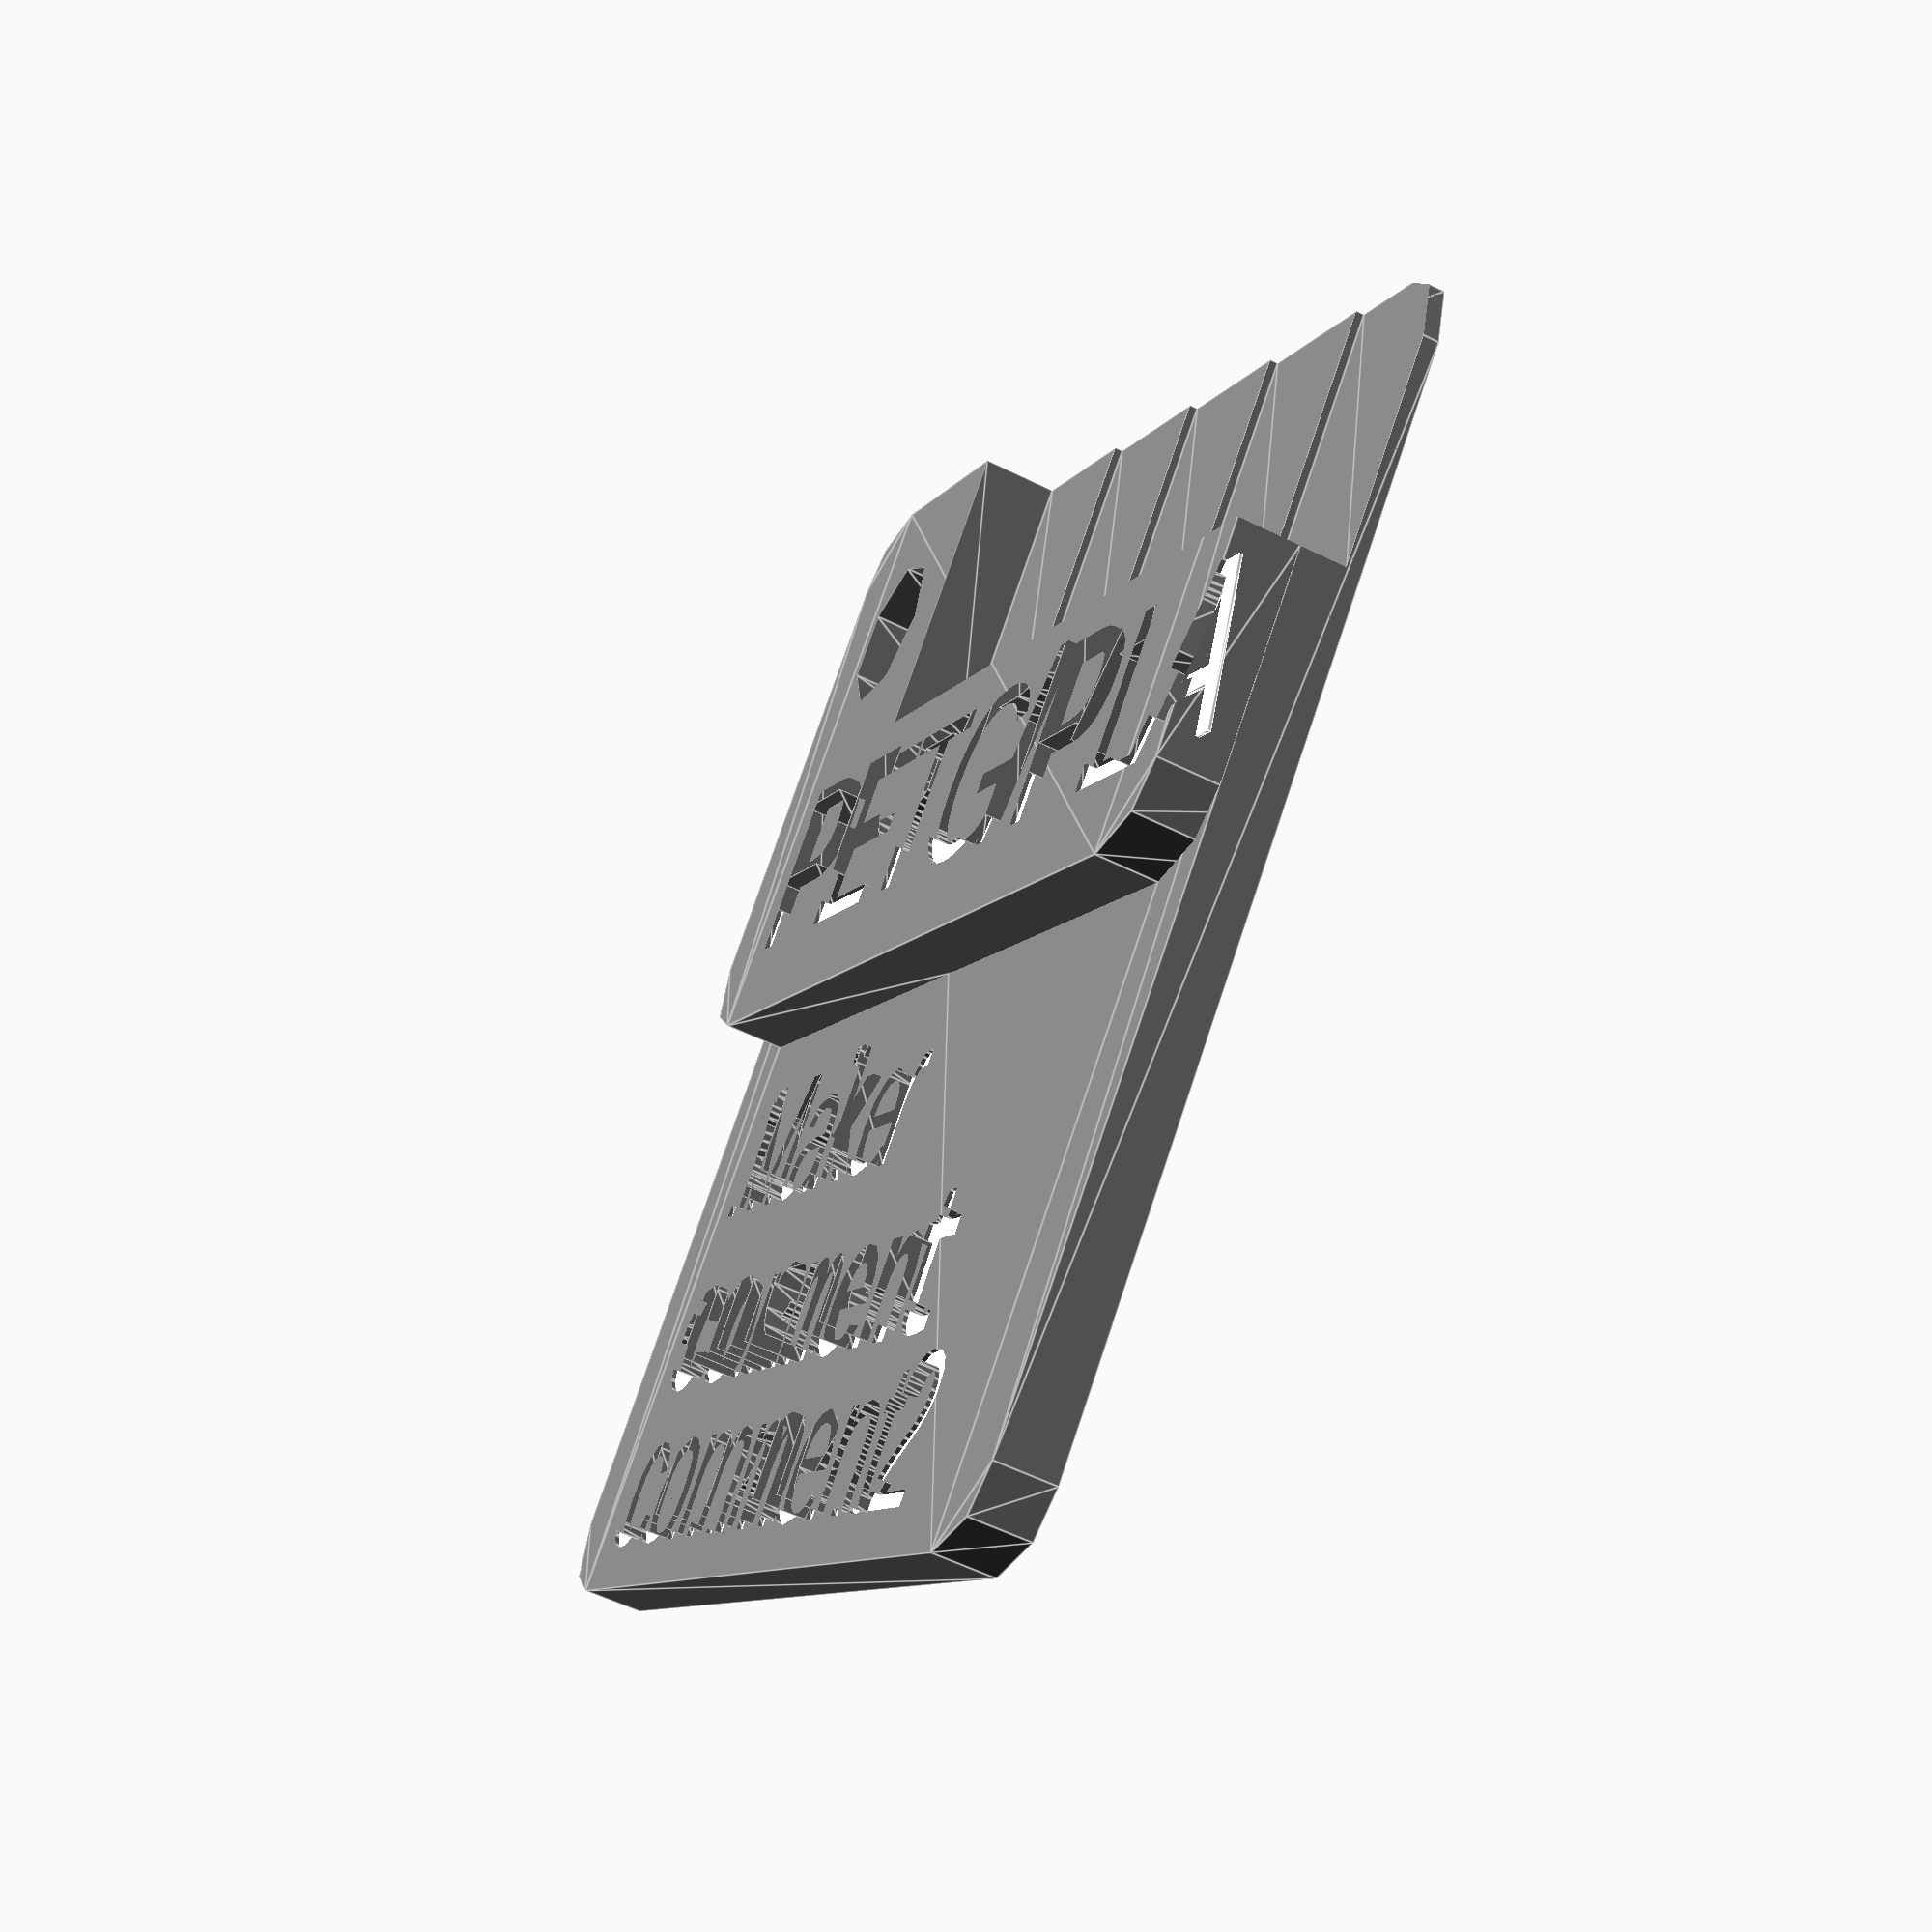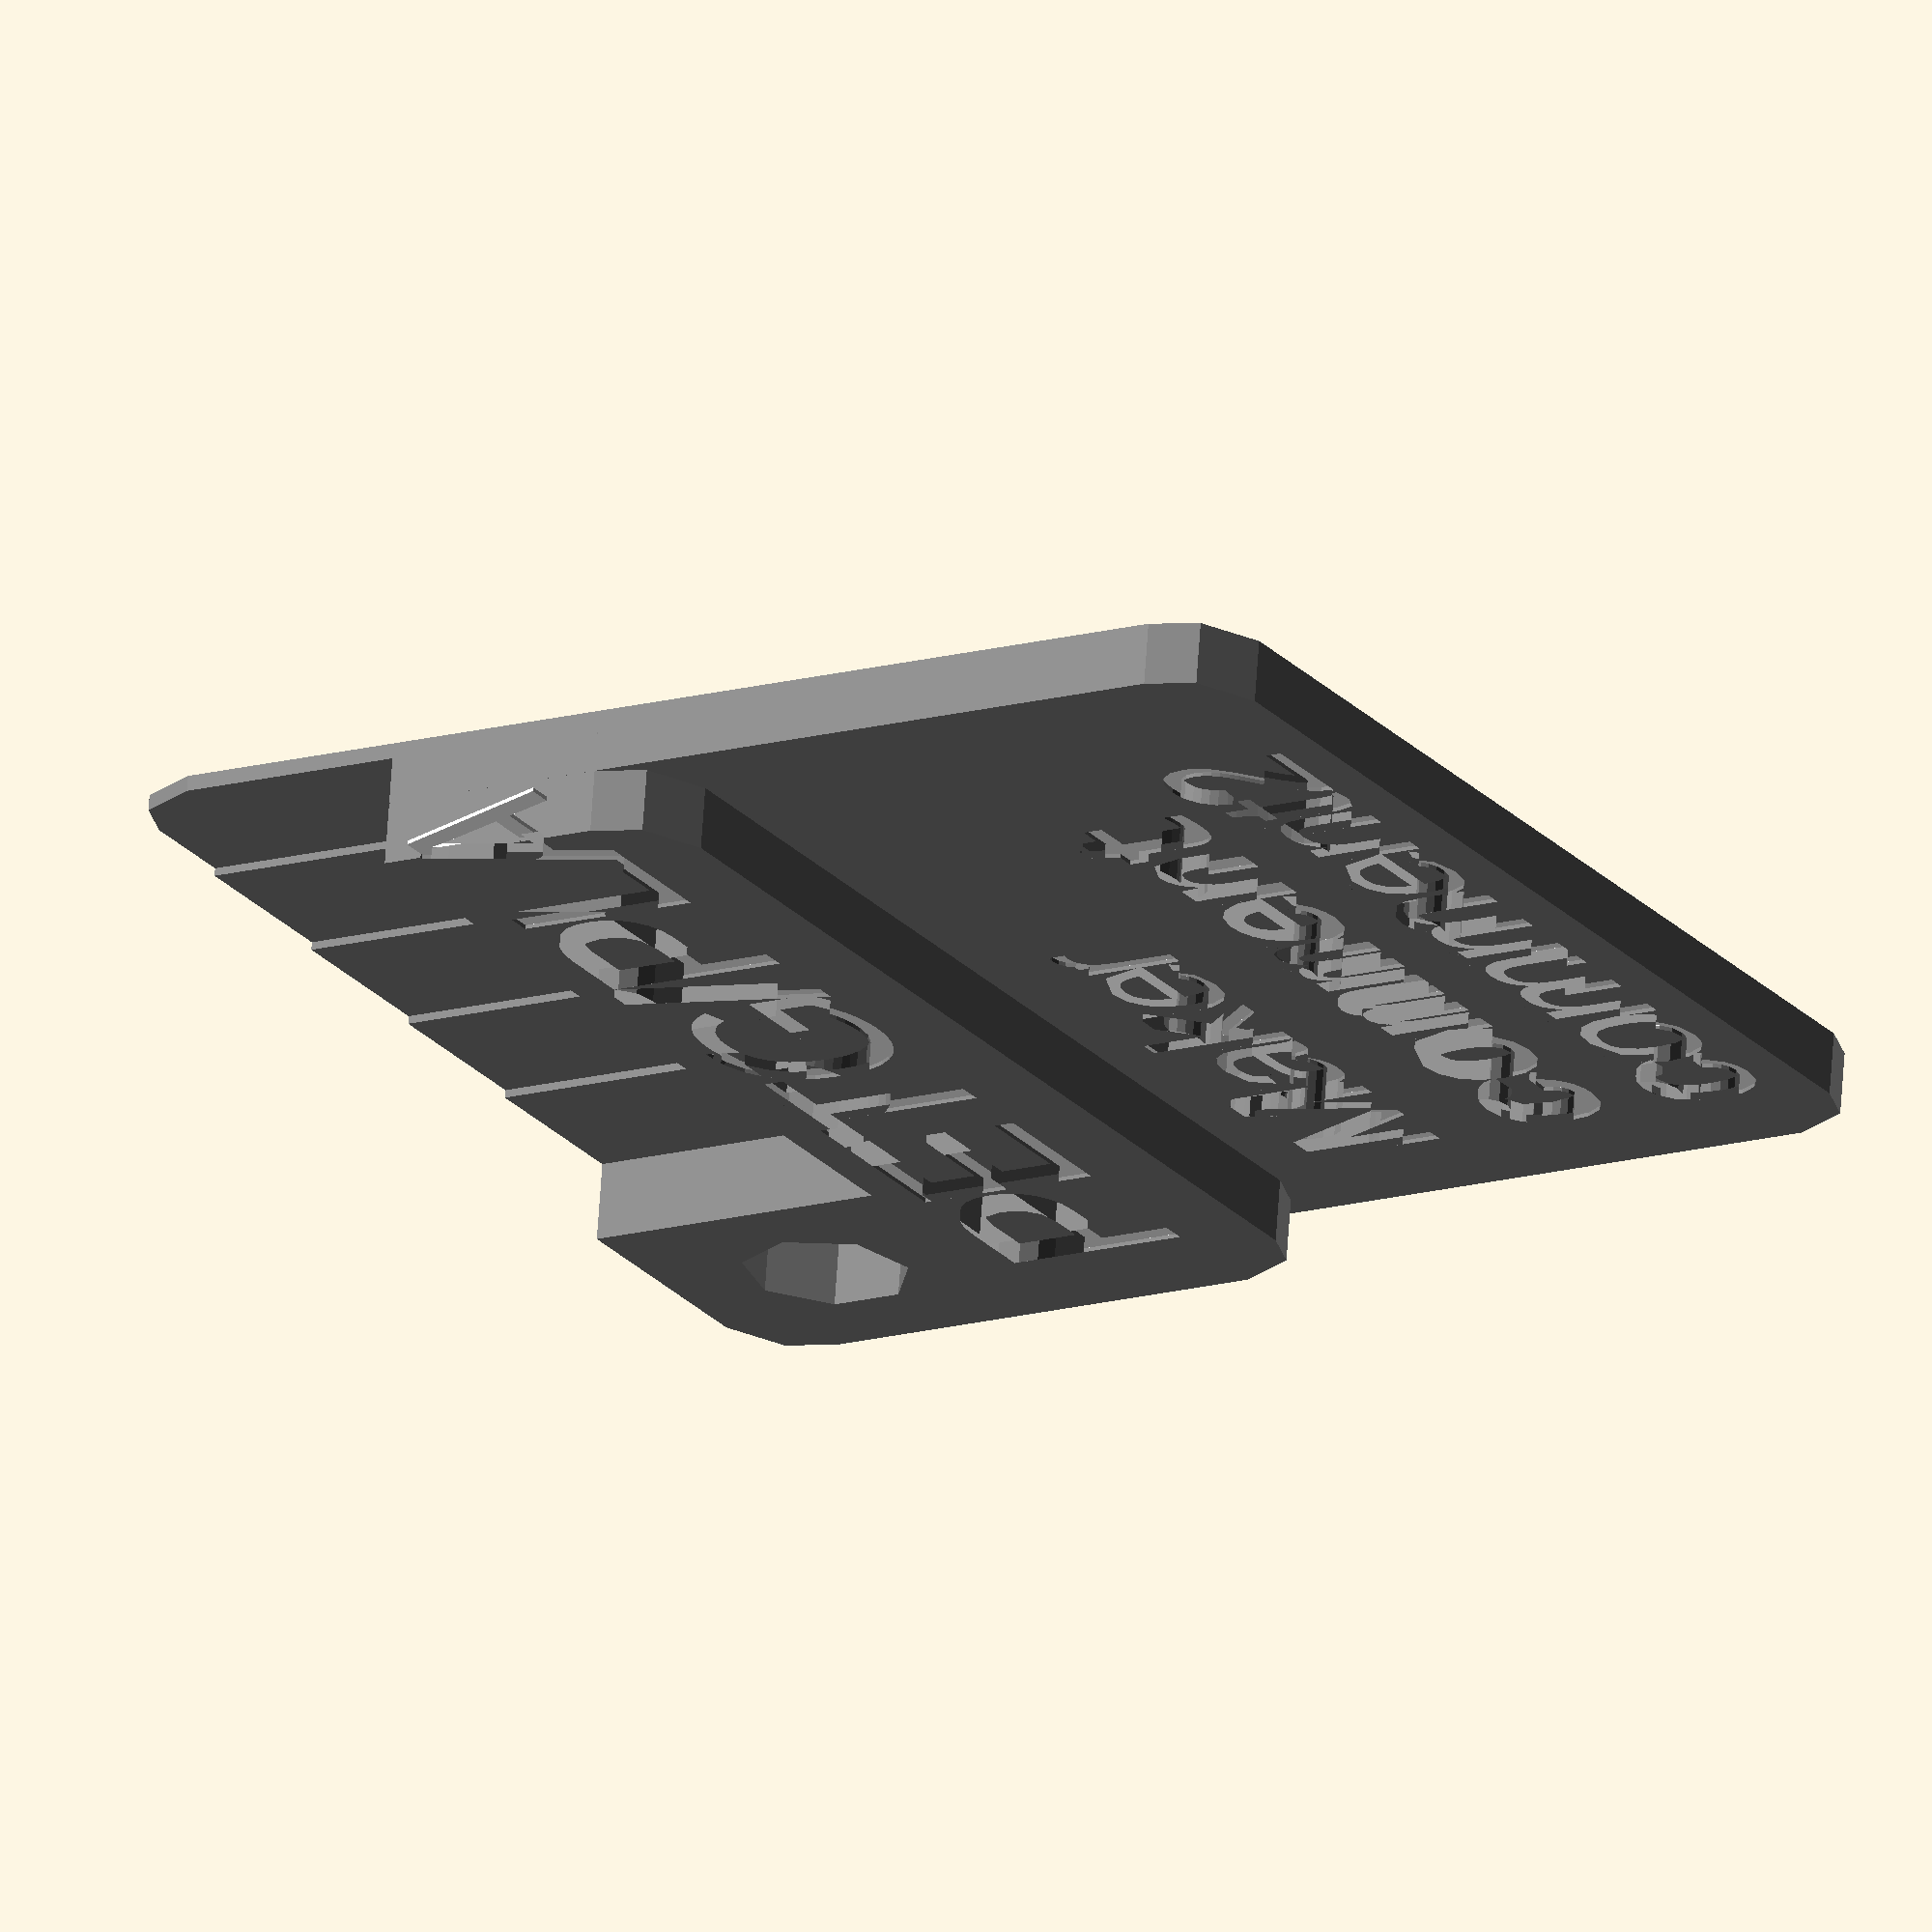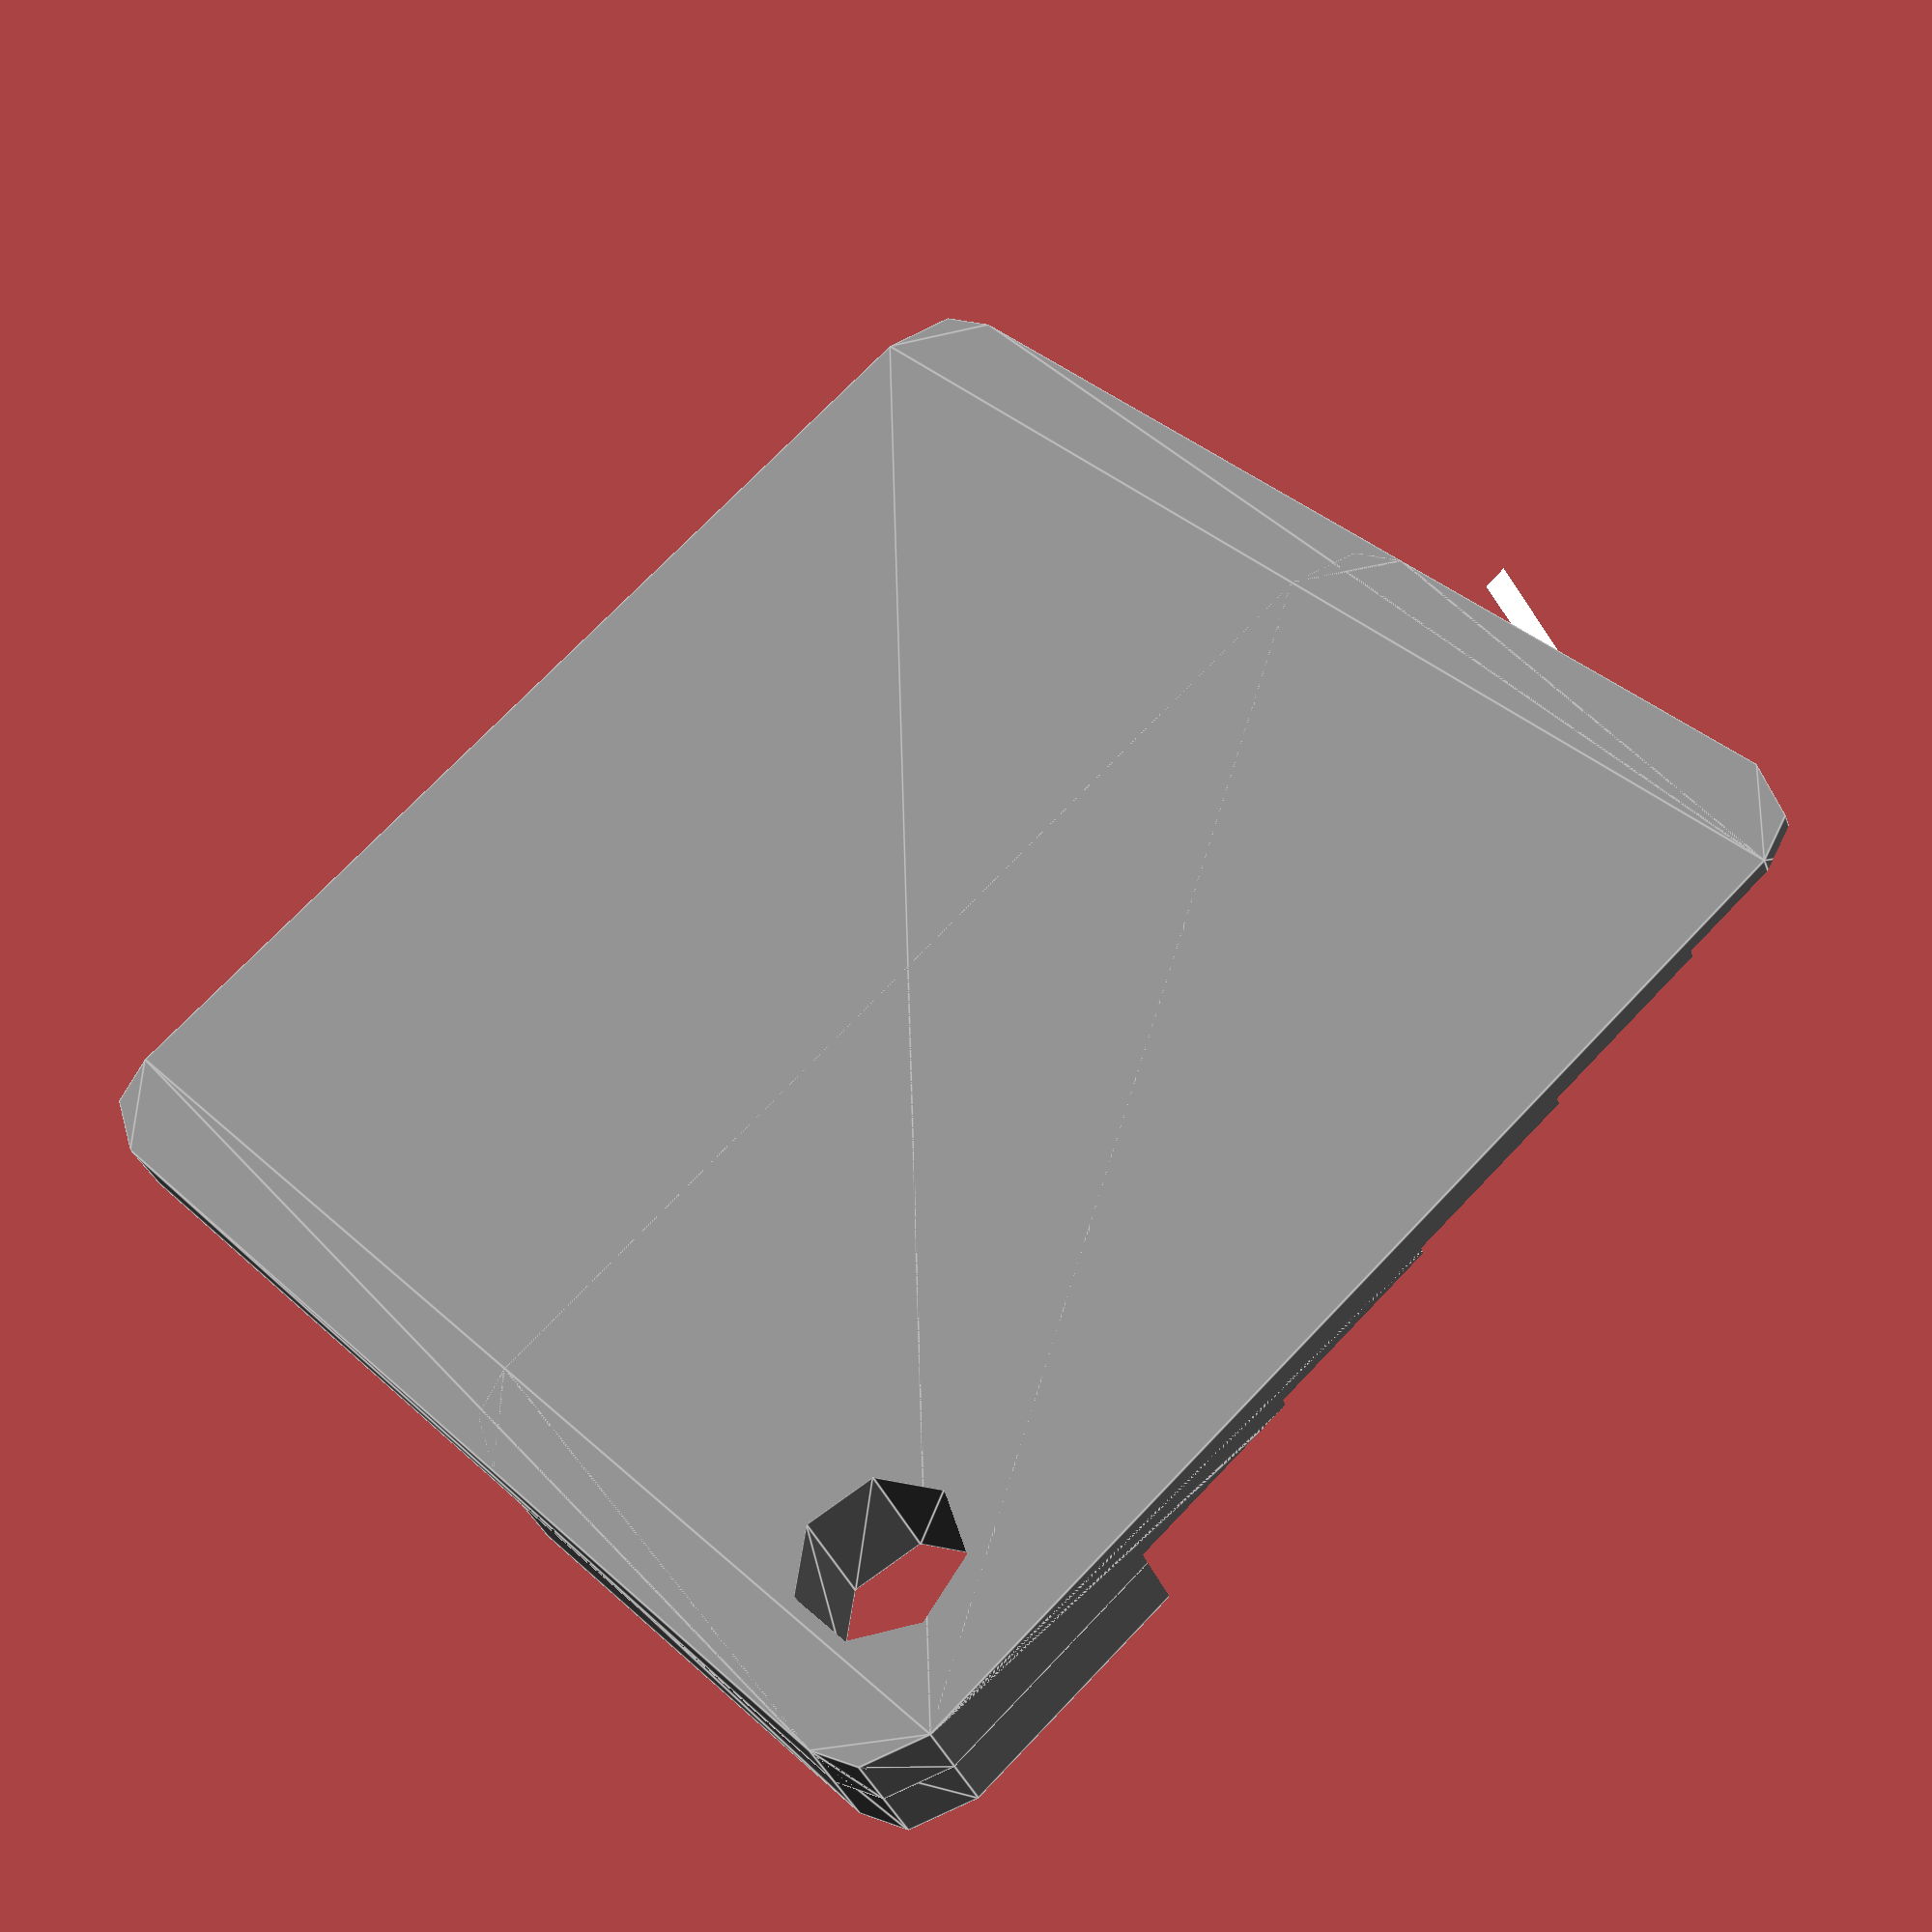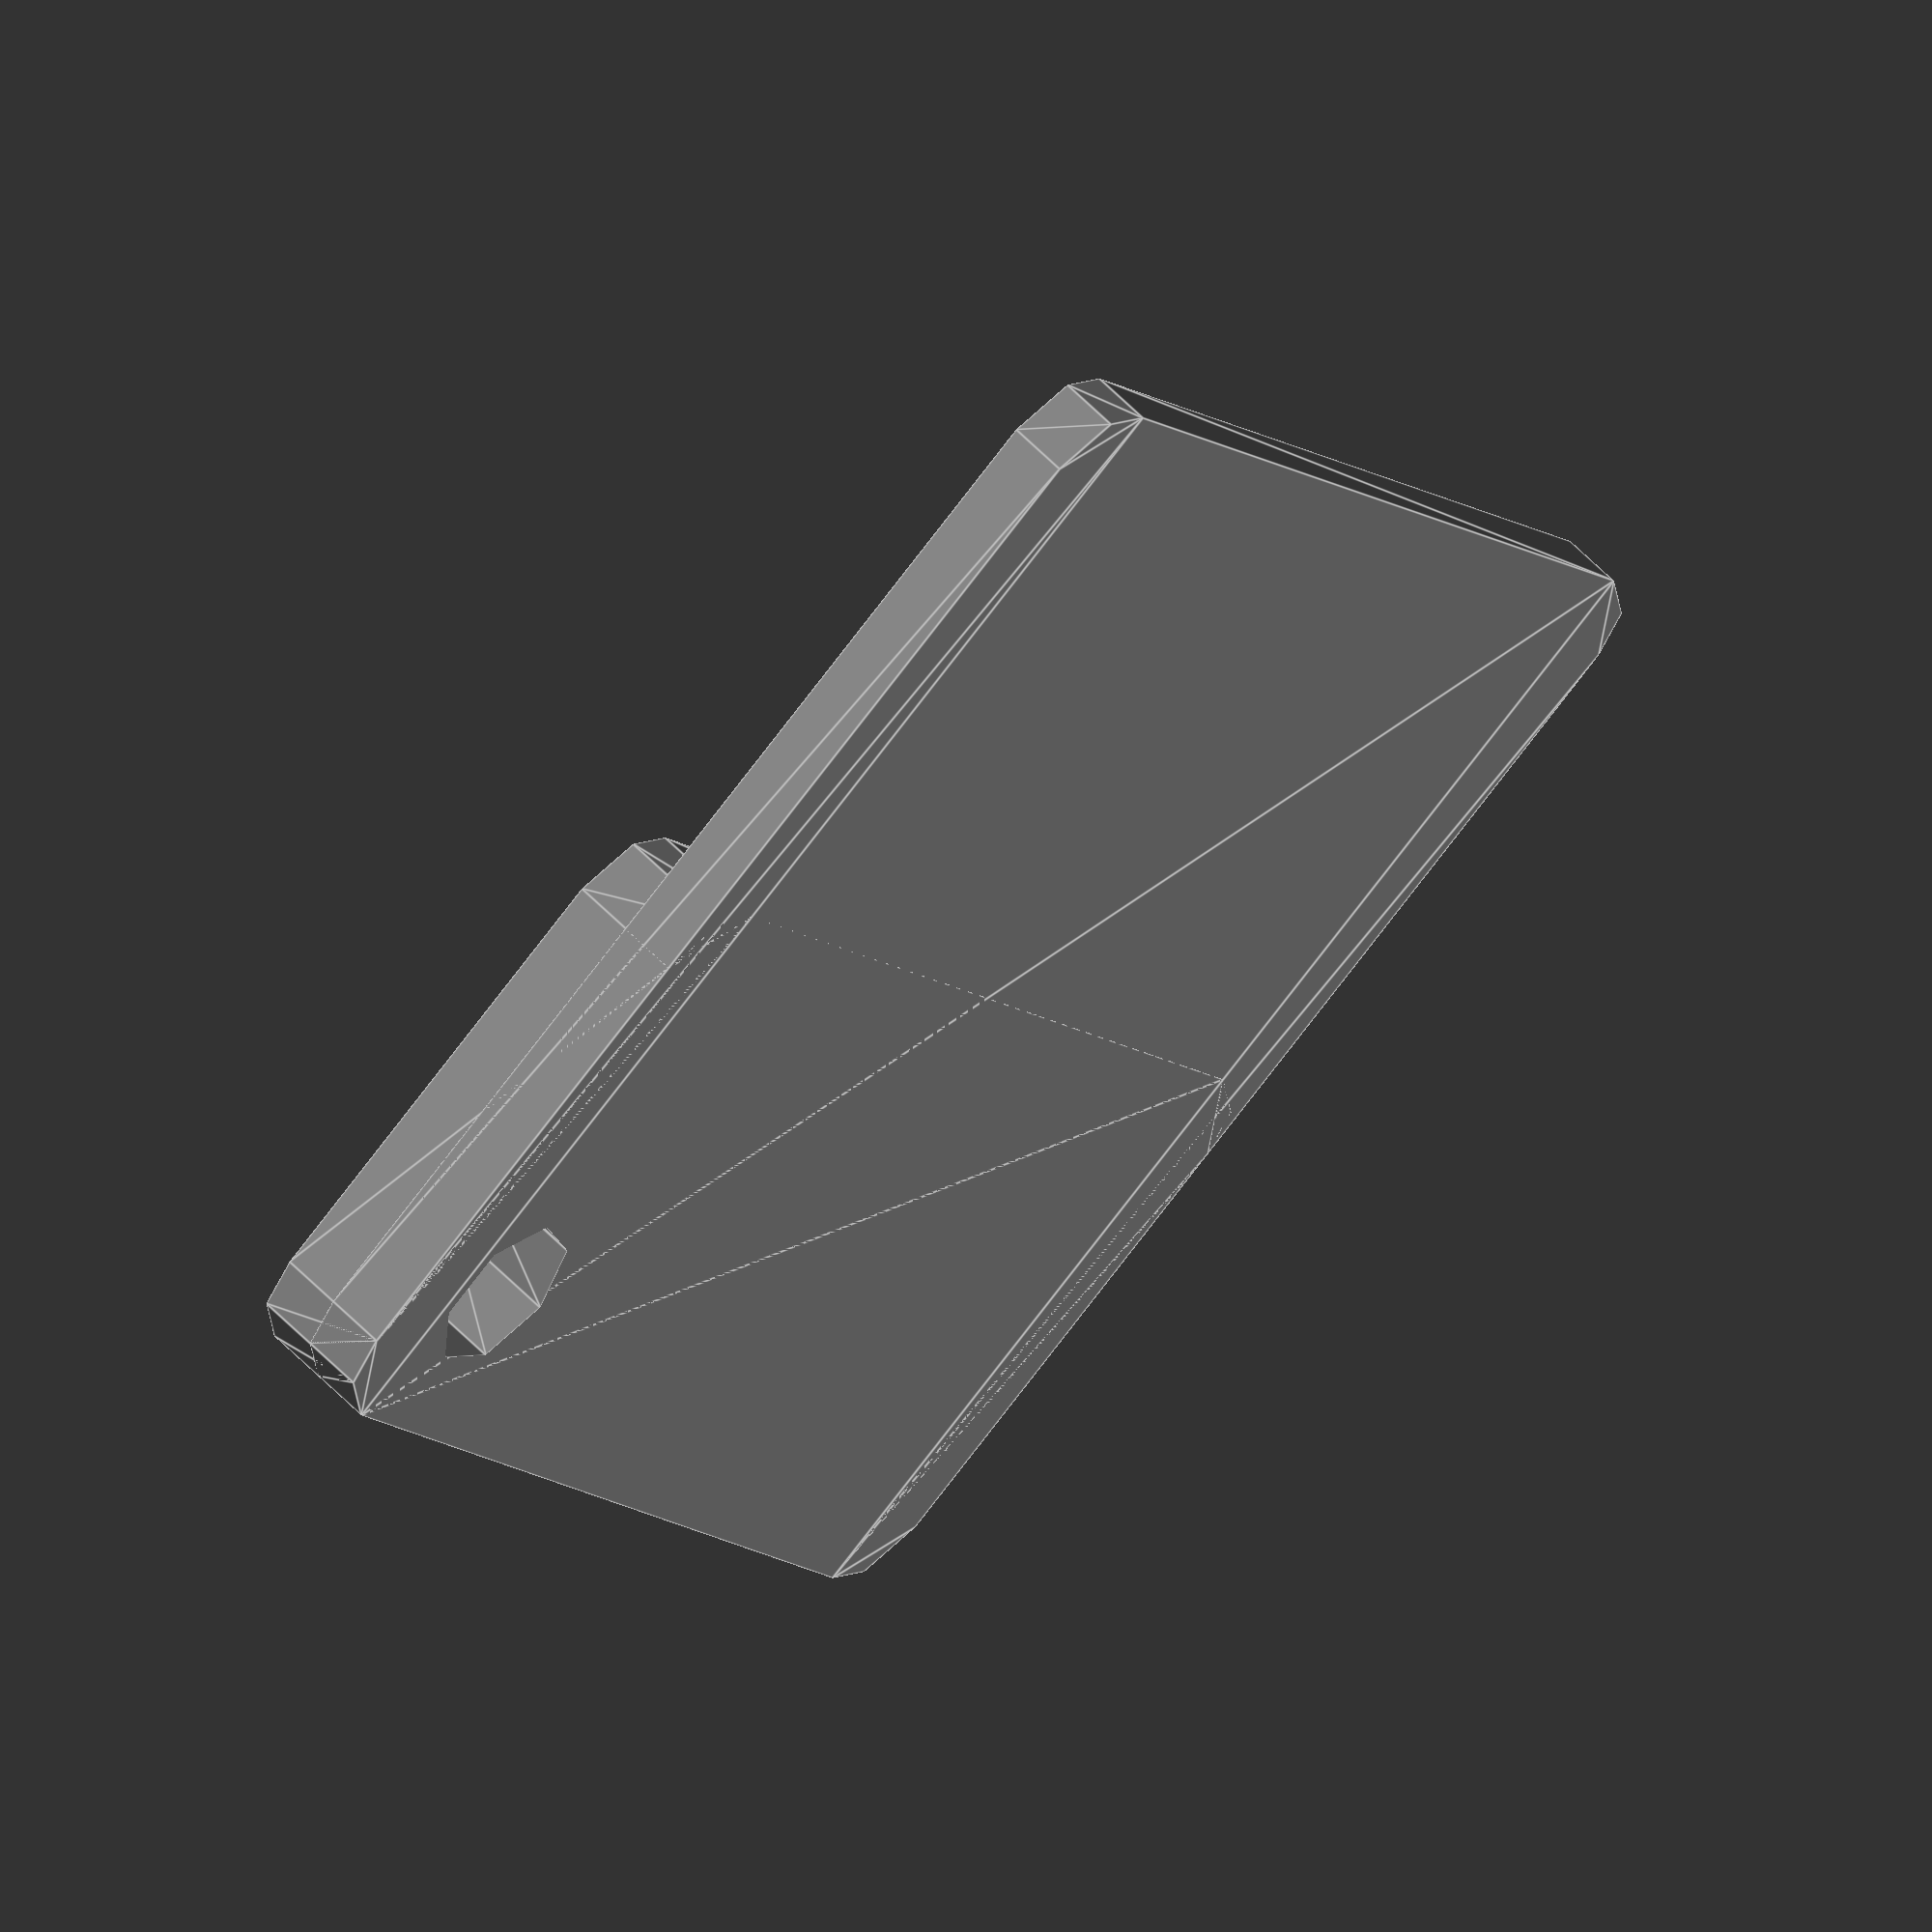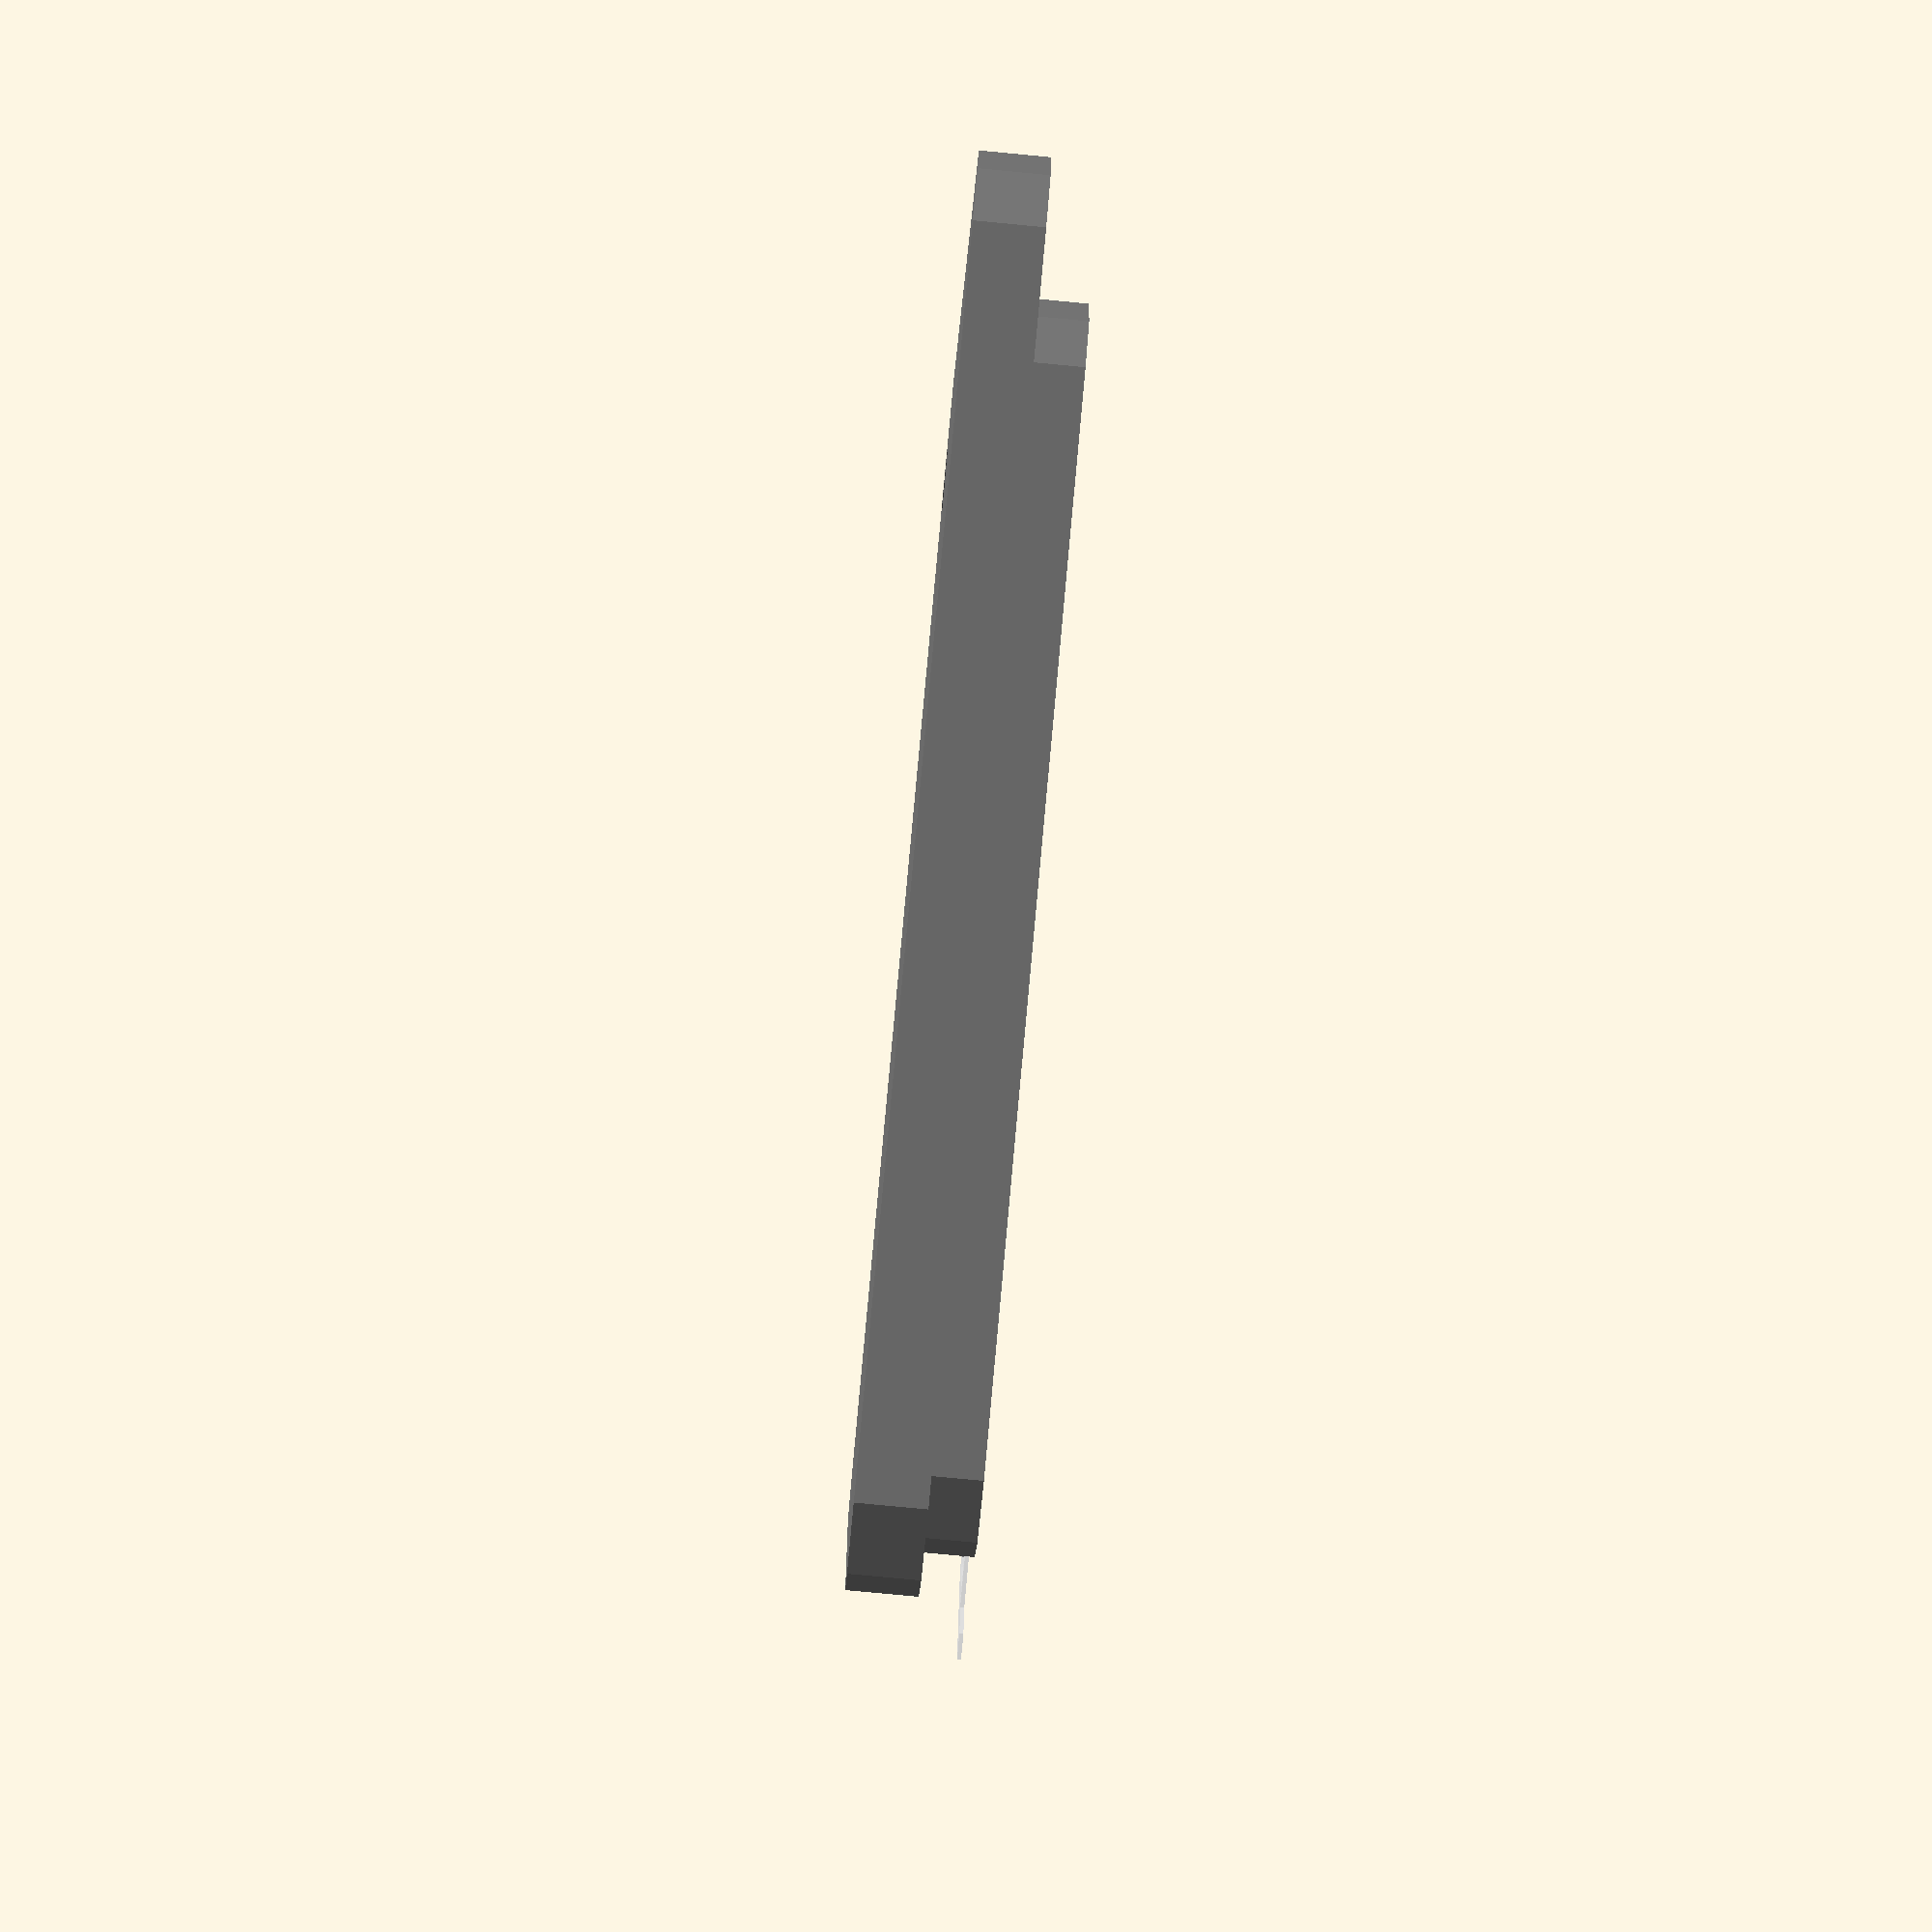
<openscad>
/*
 * Material Swatches rebuilt in OpenSCAD
 * By smkent (GitHub) / bulbasaur0 (Printables) / TravisEz13 (GitHub/Printables)
 *
 * Licensed under Creative Commons CC0 1.0 Universal (Public Domain)
 */

/* [Options] */
Color = "grey";
TextColor = "white";
string1 = "PETG/PLA";
string2 = "Maker";
string3 = "comment";
string4 = "comment2";
Steps = true;
/* [Text parameters] */
text_lstart = 2.5; //[0:0.1:12]

// See Font List dialog
string1_origin = 18; //[15:1:20]
string1_size = 5; //[1:1:10]
string2_origin = 10.7; //[1:0.1:12]
string2_size = 4; //[1:1:10]
string3_font = "Liberation Mono:style=Bold";
string3_origin = 5.6; //[1:0.1:12]
string3_size = 4; //[1:1:10]
string4_origin = 1.2; //[1:0.1:12]
string4_size = 4; //[1:1:10]
module __end_customizer_options__() { }

// Constants //

$fa = $preview ? $fa : 2;
$fs = $preview ? $fs : 0.4;

size = 31.75;
height_thin = 1.6;
height_inlay = 1.4;
height_thick_inlay = 3.0;
textColorDepth = 2;
inlay_height = 0.2;
height_thick = 3.2;
corner_radius = 2;
hole_diameter = 4.25;
hole_radius = hole_diameter / 2;
hole_inset = hole_radius * 2;
step_height = size / 4;
step_increment = 0.2;
step_min = 0.2;
step_count = 5;
step_width = 23.5 / step_count;

// Modules //

module rounded_square(x, y, radius, color = "orange") {
    offset(radius)
    offset(-radius)
    color(color)
    square([x, y]);
}

module main_swatch() {
        difference() {
            union() {
                    linear_extrude(height=height_thick)
                    translate([0, size / 2])
                    rounded_square(size, size / 2, corner_radius);
                    // name plate portion
                    linear_extrude(height=height_thin)
                        rounded_square(size, size, corner_radius);
                    
            }
        }       
}

module swatch_text(height) {
                translate([text_lstart, string1_origin, height_thick_inlay])
                  linear_extrude(height=height)
                    text(string1, font=string1_font, size=string1_size, spacing=0.95);

                translate([text_lstart, string2_origin, height_inlay])
                  linear_extrude(height=height)
                    text(string2, font=string2_font, size=string2_size, spacing=0.95);
                    
                translate([text_lstart, string3_origin, height_inlay])
                  linear_extrude(height=height)
                    text(string3, font=string3_font, size=string3_size, spacing=0.95);

                translate([text_lstart, string4_origin, height_inlay])
                  linear_extrude(height=height)
                    text(string4, font=string4_font, size=string4_size, spacing=0.95);
}

module main() {
    union() {
        color(Color)
            difference() {
                    main_swatch();

                // cut out text
                swatch_text(height_thin);
                    
                if (Steps) {
                    for (i = [1:1:step_count]) {
                        xoff = size - step_width * i;
                        yoff = size - step_height;
                        // echo("i", i, 0.2 * i, xoff, yoff);
                        step_thickness = step_min + step_increment * i;
                        translate([xoff, yoff, step_thickness])
                            linear_extrude(height = (height_thick+0.01) - step_thickness)
                                square([step_width + 0.01, step_height+0.01]);
                    }
                }
                // Cut out circle
                translate([hole_inset, size - hole_inset,- 0.01])
                    linear_extrude(height=height_thick+ 0.02)
                        circle(hole_radius);
            }

        // add color back to cut out text
        color(TextColor) {
            swatch_text(height=inlay_height - 0.1);
        }
    }
}

main();

</openscad>
<views>
elev=235.6 azim=223.0 roll=117.7 proj=p view=edges
elev=111.7 azim=59.1 roll=176.1 proj=o view=wireframe
elev=216.7 azim=43.0 roll=340.7 proj=p view=edges
elev=124.1 azim=304.6 roll=42.3 proj=o view=edges
elev=79.8 azim=13.6 roll=264.6 proj=p view=wireframe
</views>
